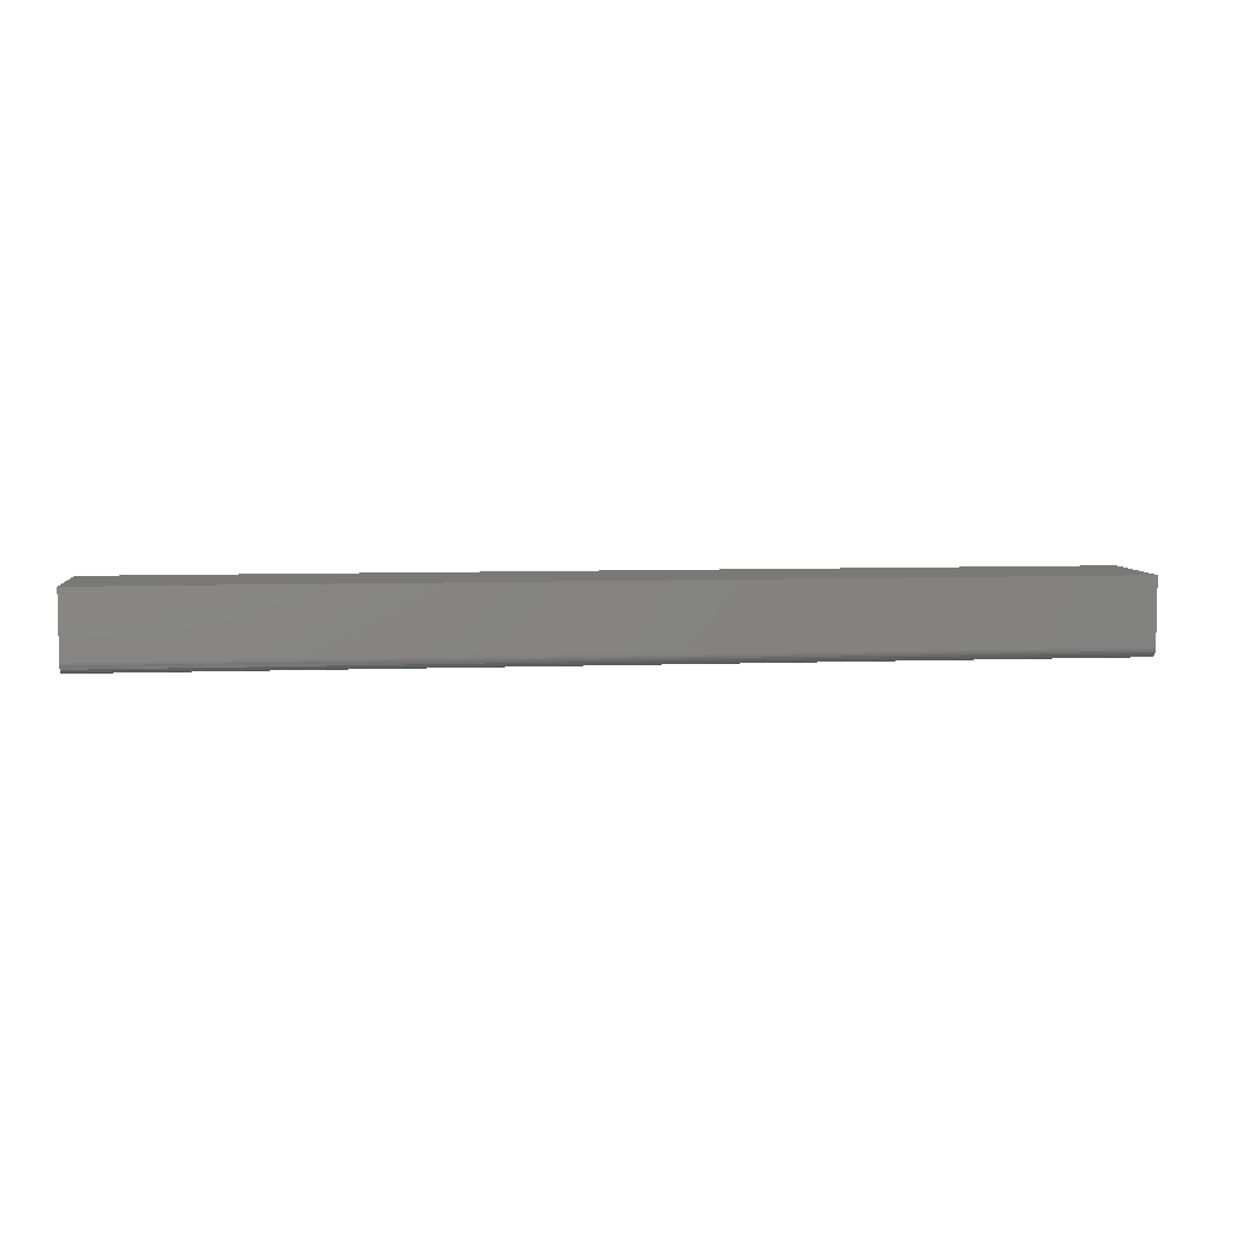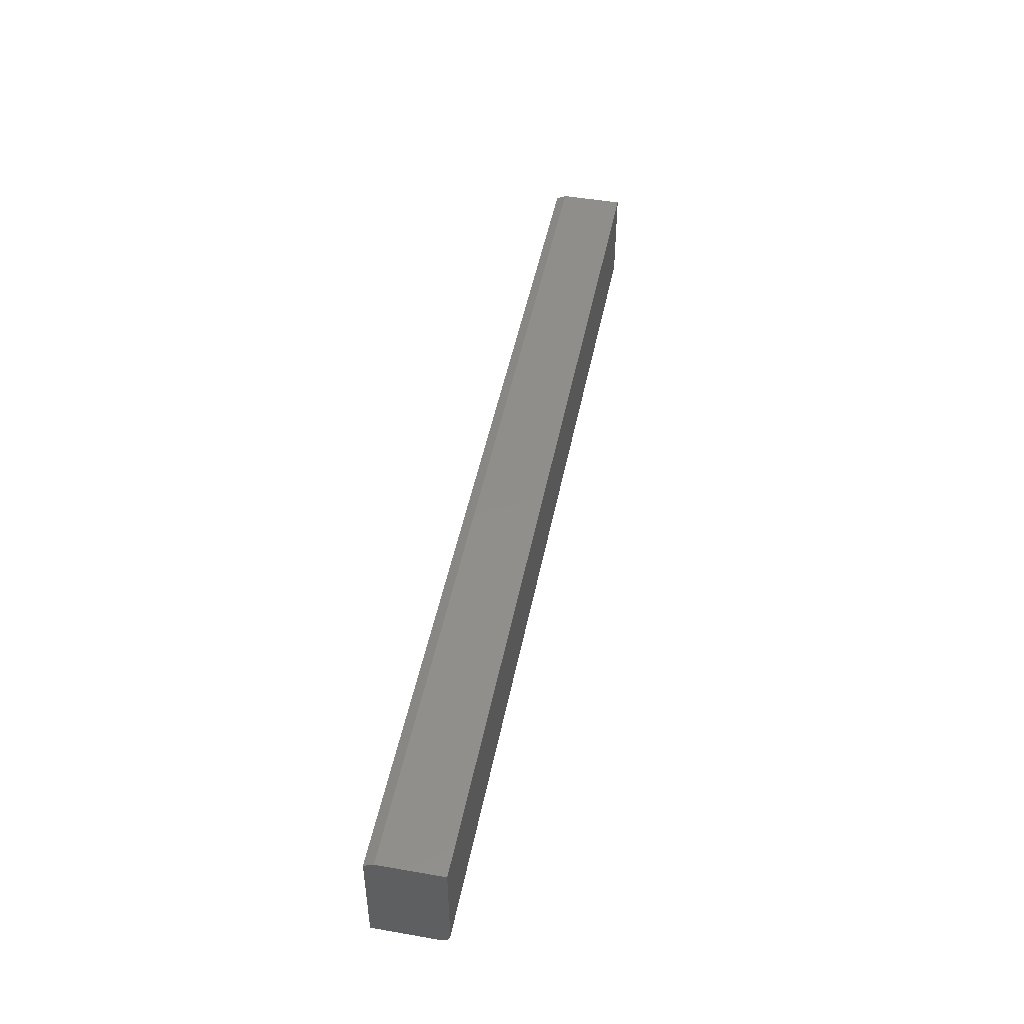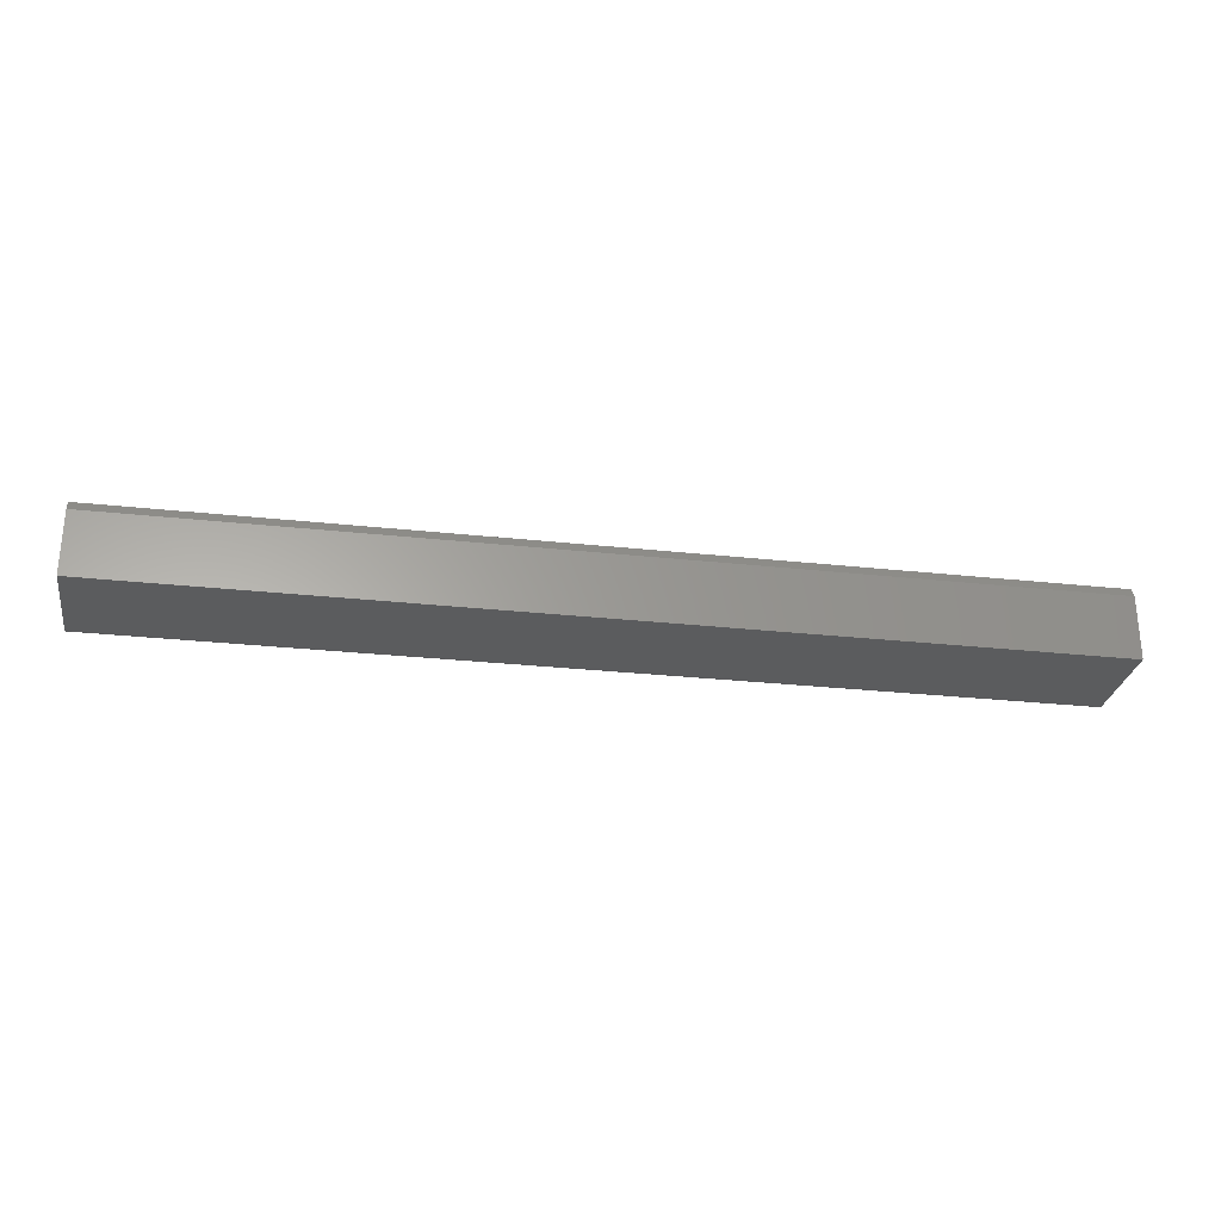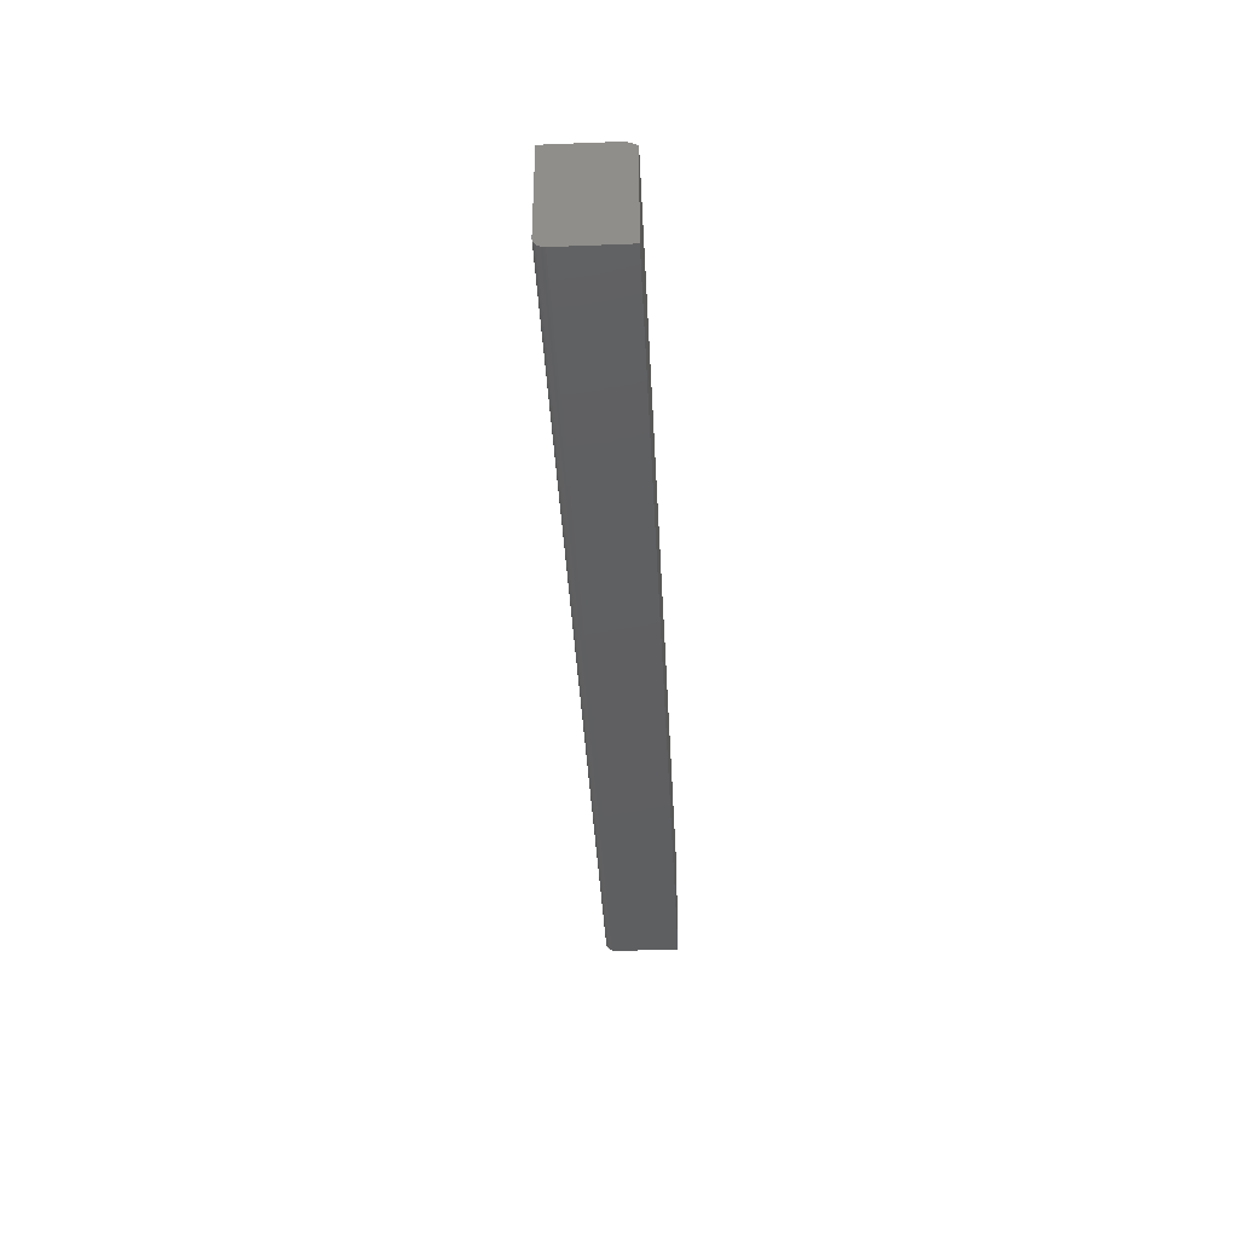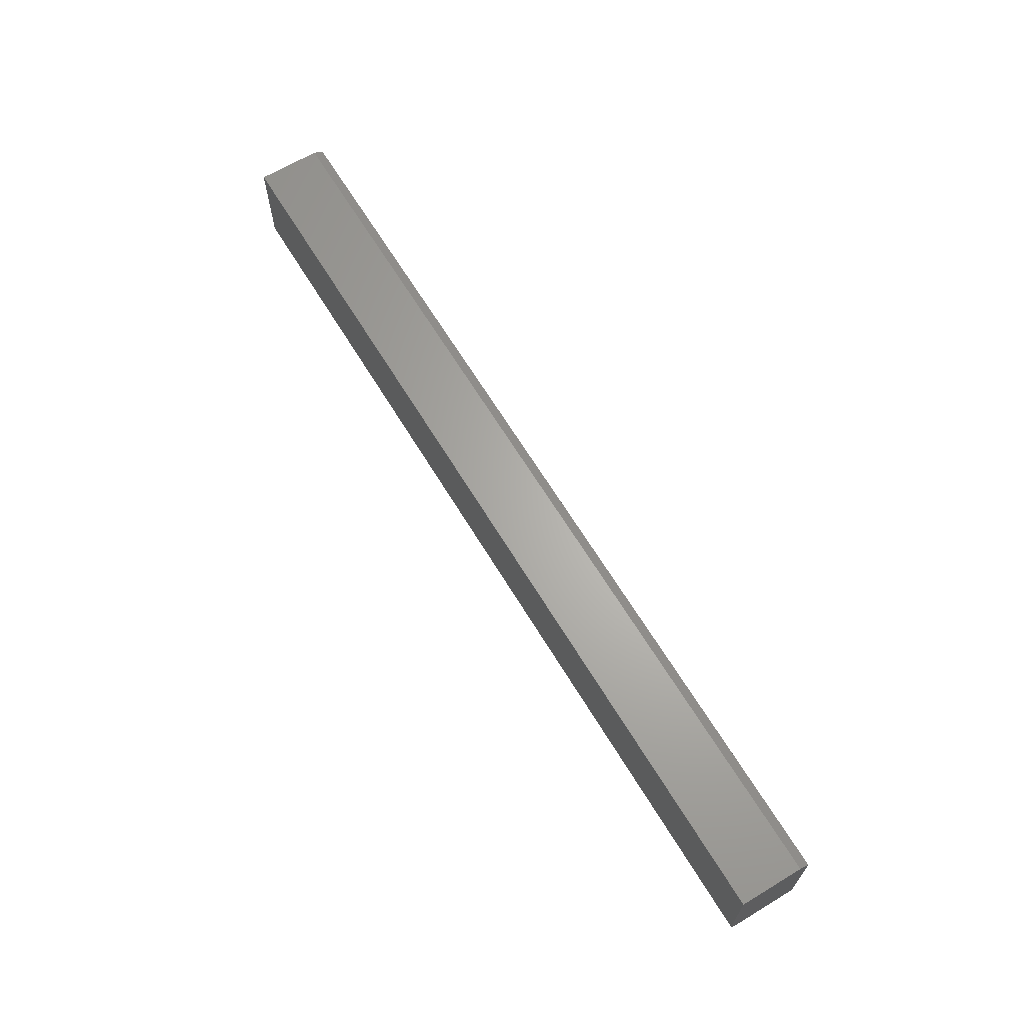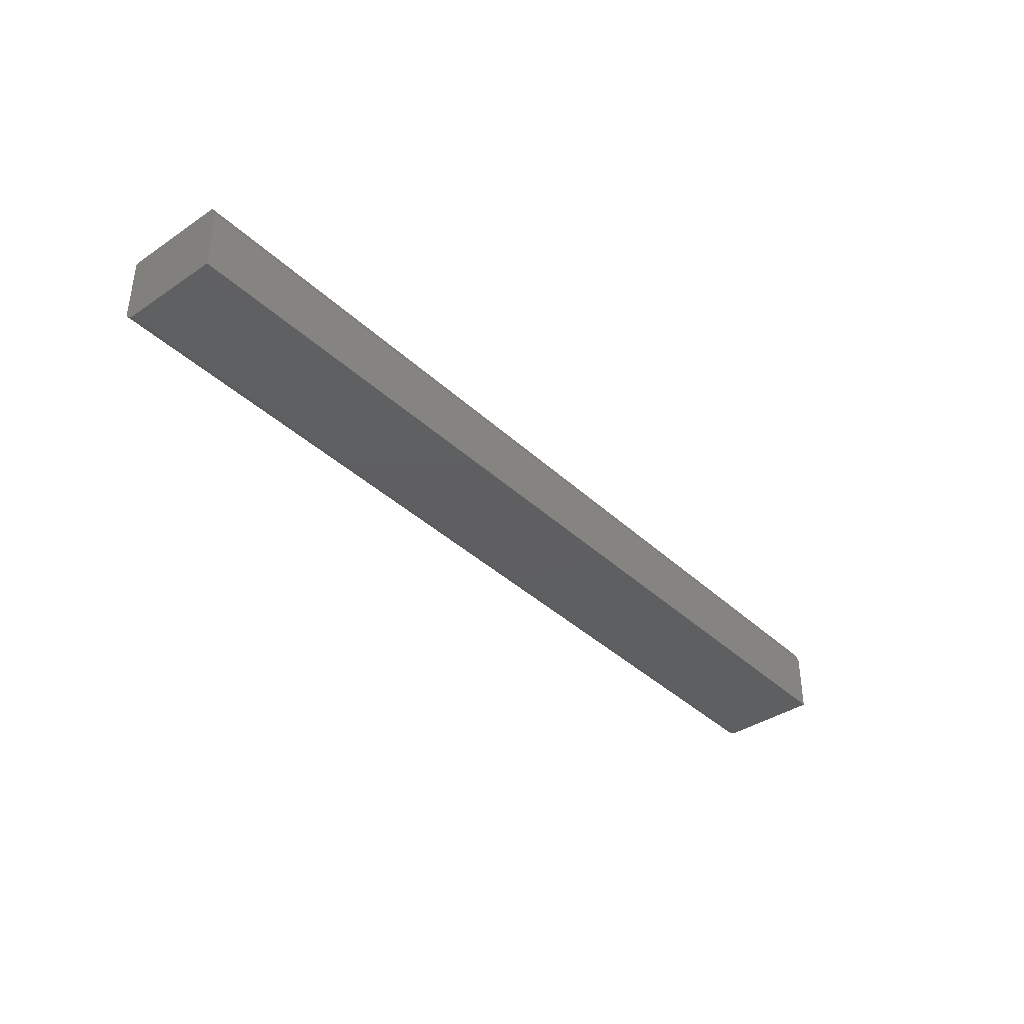
<metadata>
{"format":"stl","ext":"stl","renderer":"f3d","projection":"perspective","resolution":1024,"background":"white","views":[{"elev":6.1,"azim":-6.8,"up":"+Z"},{"elev":47.3,"azim":101.1,"up":"+Y"},{"elev":-27.7,"azim":170.5,"up":"+Z"},{"elev":-38.9,"azim":-87.2,"up":"+Y"},{"elev":65.3,"azim":-121.2,"up":"+Y"},{"elev":-38.4,"azim":130.5,"up":"+Z"}]}
</metadata>
<code>
# stl→obj: 26 verts, 48 faces
v -0.75 -0.08594 0.08594
v 0.75 -0.08594 0.08594
v -0.75 0.07993 0.08594
v 0.75 0.07993 0.08594
v -0.75 -0.08475 -0.0216
v -0.75 -0.08564 -0.01867
v -0.75 -0.08594 -0.01562
v -0.75 0.08775 0.07031
v -0.75 0.08775 -0.03125
v -0.75 -0.07031 -0.03125
v -0.75 -0.07336 -0.03095
v -0.75 -0.07629 -0.03006
v -0.75 -0.07899 -0.02862
v -0.75 -0.08136 -0.02667
v -0.75 -0.0833 -0.02431
v 0.75 -0.07629 -0.03006
v 0.75 -0.08594 -0.01562
v 0.75 -0.07336 -0.03095
v 0.75 -0.07031 -0.03125
v 0.75 0.08775 -0.03125
v 0.75 0.08775 0.07031
v 0.75 -0.08564 -0.01867
v 0.75 -0.08475 -0.0216
v 0.75 -0.0833 -0.02431
v 0.75 -0.08136 -0.02667
v 0.75 -0.07899 -0.02862
f 1 2 3
f 3 2 4
f 5 6 7
f 8 9 3
f 1 3 9
f 1 9 10
f 1 10 11
f 1 11 12
f 1 12 13
f 1 13 14
f 1 14 15
f 1 15 5
f 1 5 7
f 16 2 17
f 4 2 16
f 4 16 18
f 4 18 19
f 4 19 20
f 4 20 21
f 22 23 24
f 22 24 25
f 22 25 26
f 22 26 16
f 22 16 17
f 20 9 21
f 21 9 8
f 4 21 3
f 3 21 8
f 10 19 11
f 11 19 18
f 11 18 12
f 12 18 16
f 12 16 13
f 13 16 26
f 13 26 14
f 14 26 25
f 14 25 15
f 15 25 24
f 15 24 5
f 5 24 23
f 5 23 6
f 6 23 22
f 6 22 7
f 7 22 17
f 10 9 19
f 19 9 20
f 7 17 1
f 1 17 2

</code>
